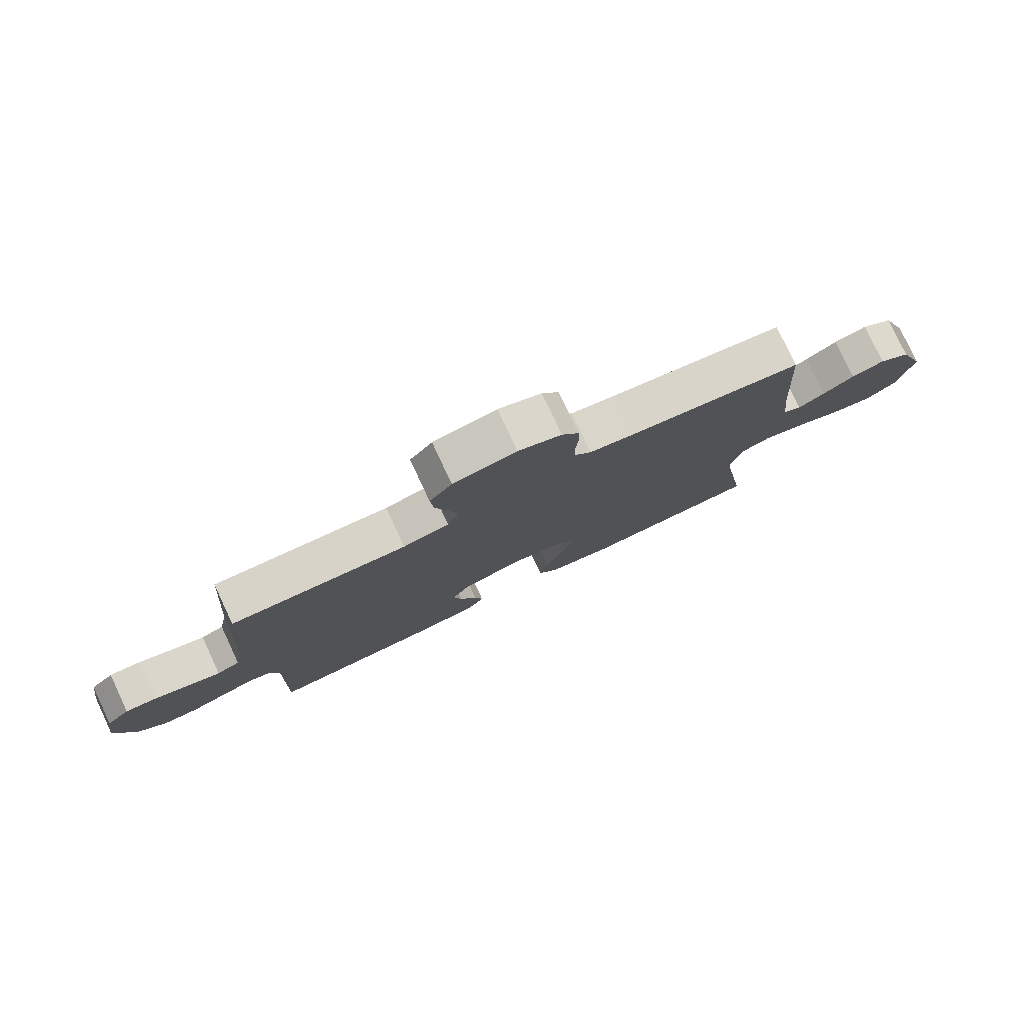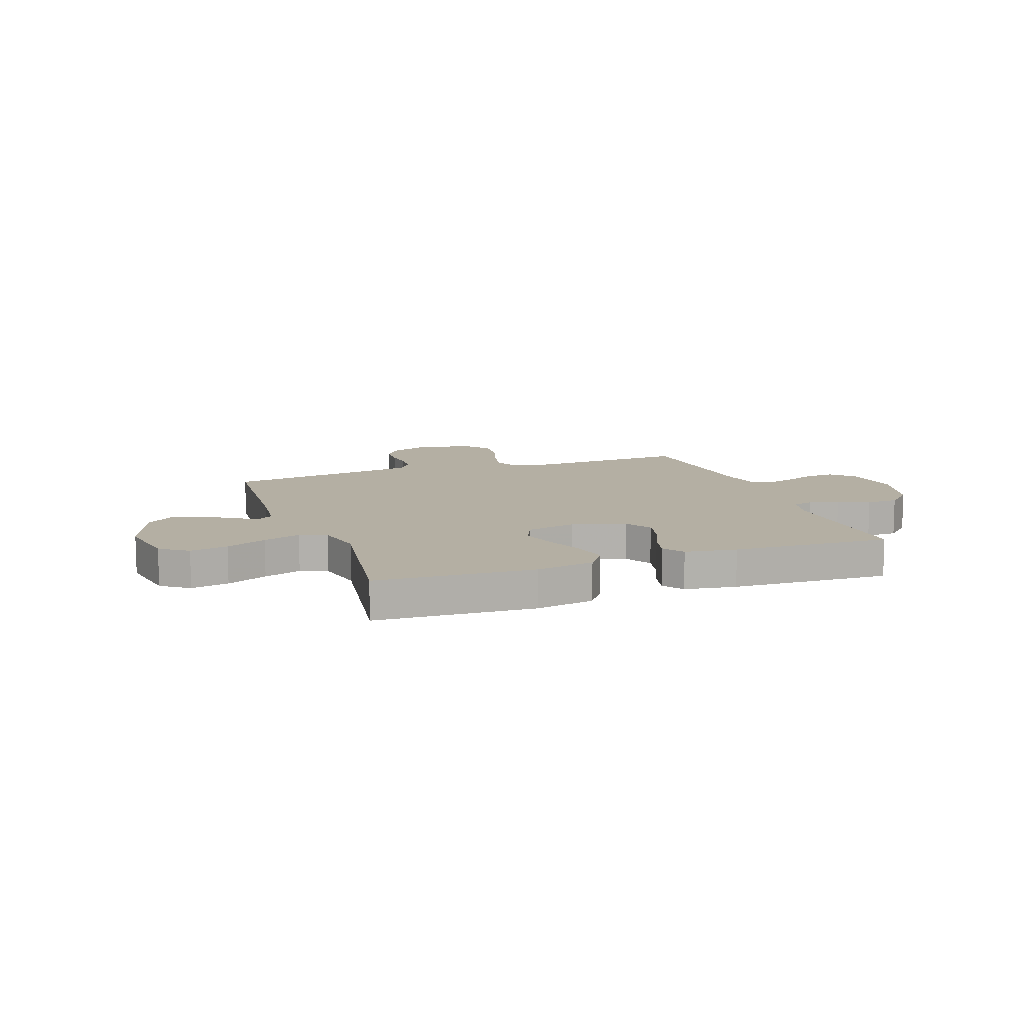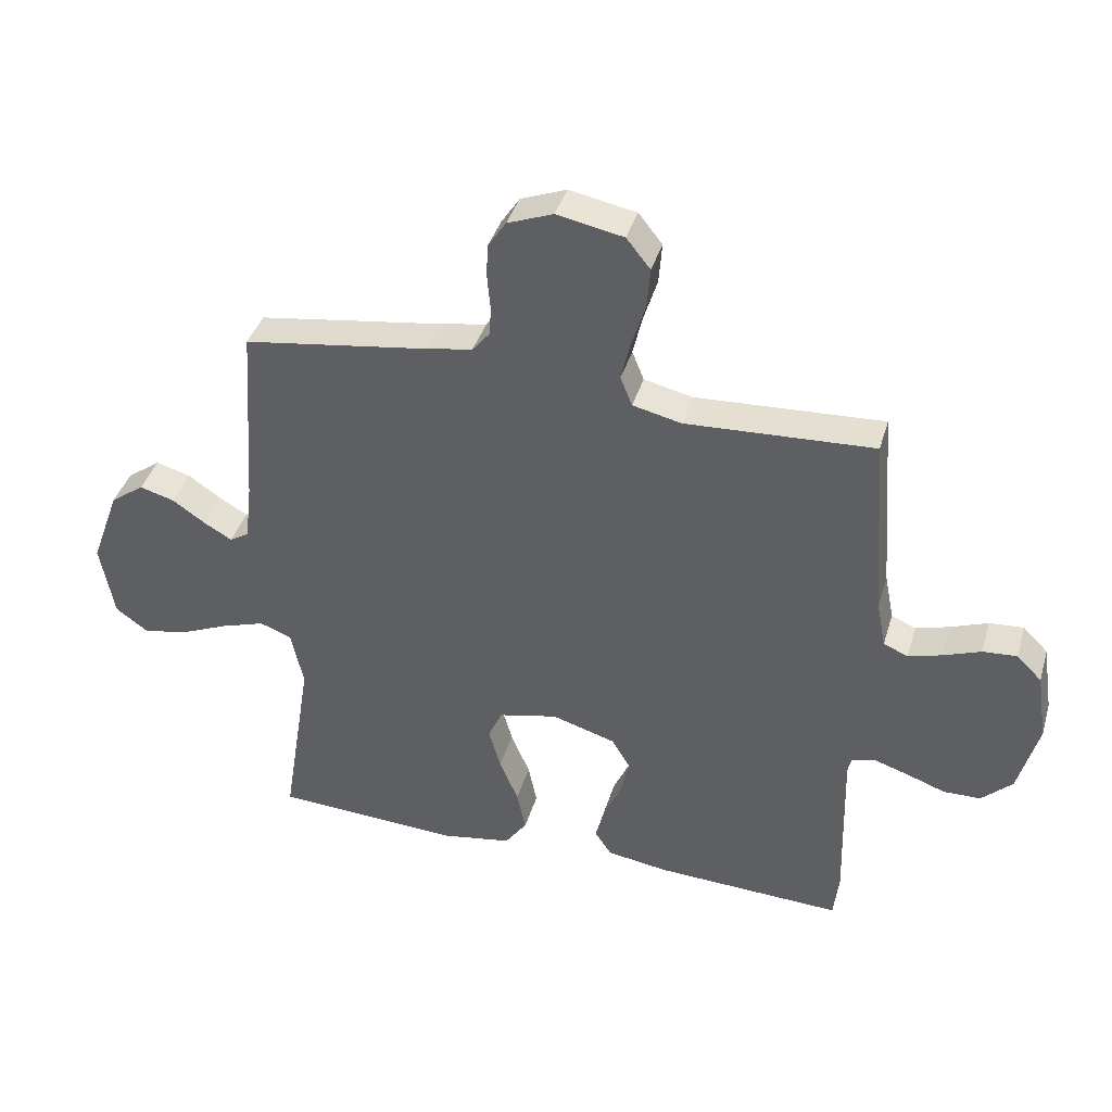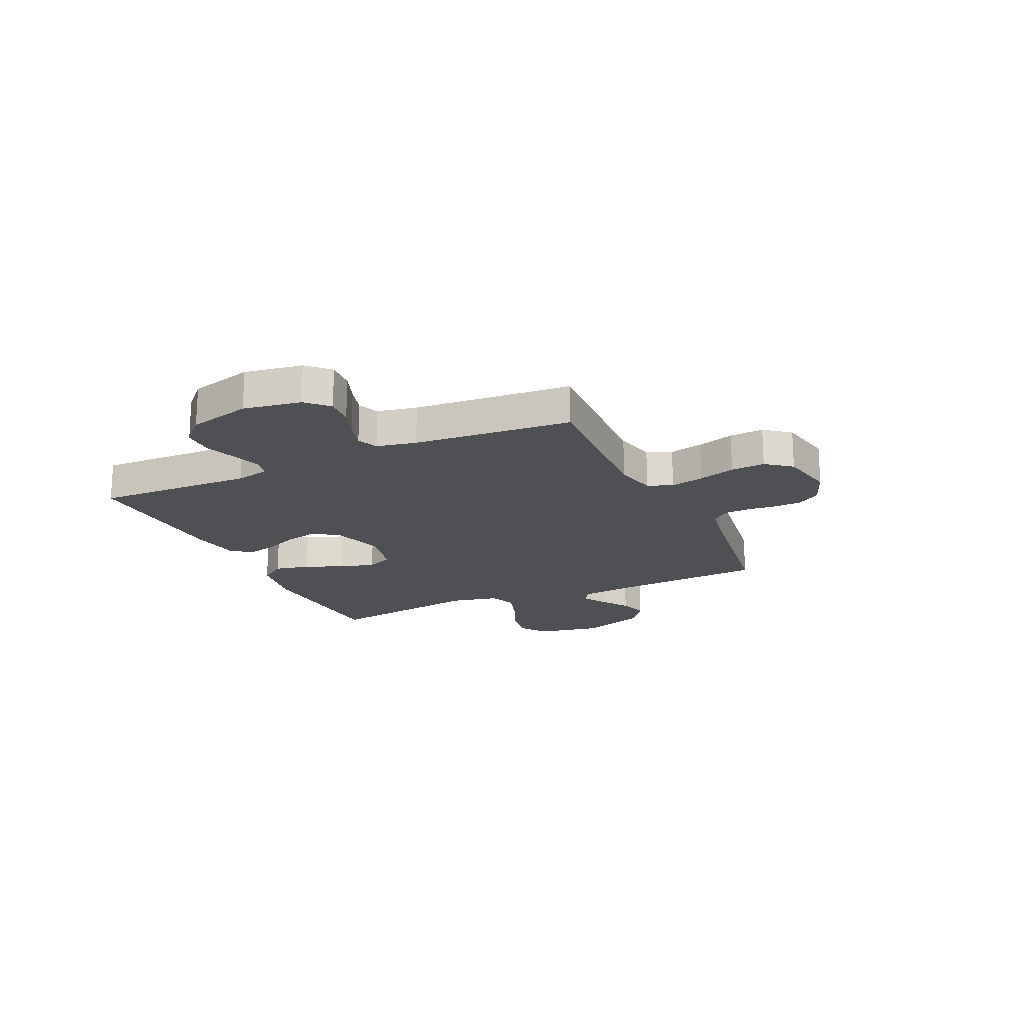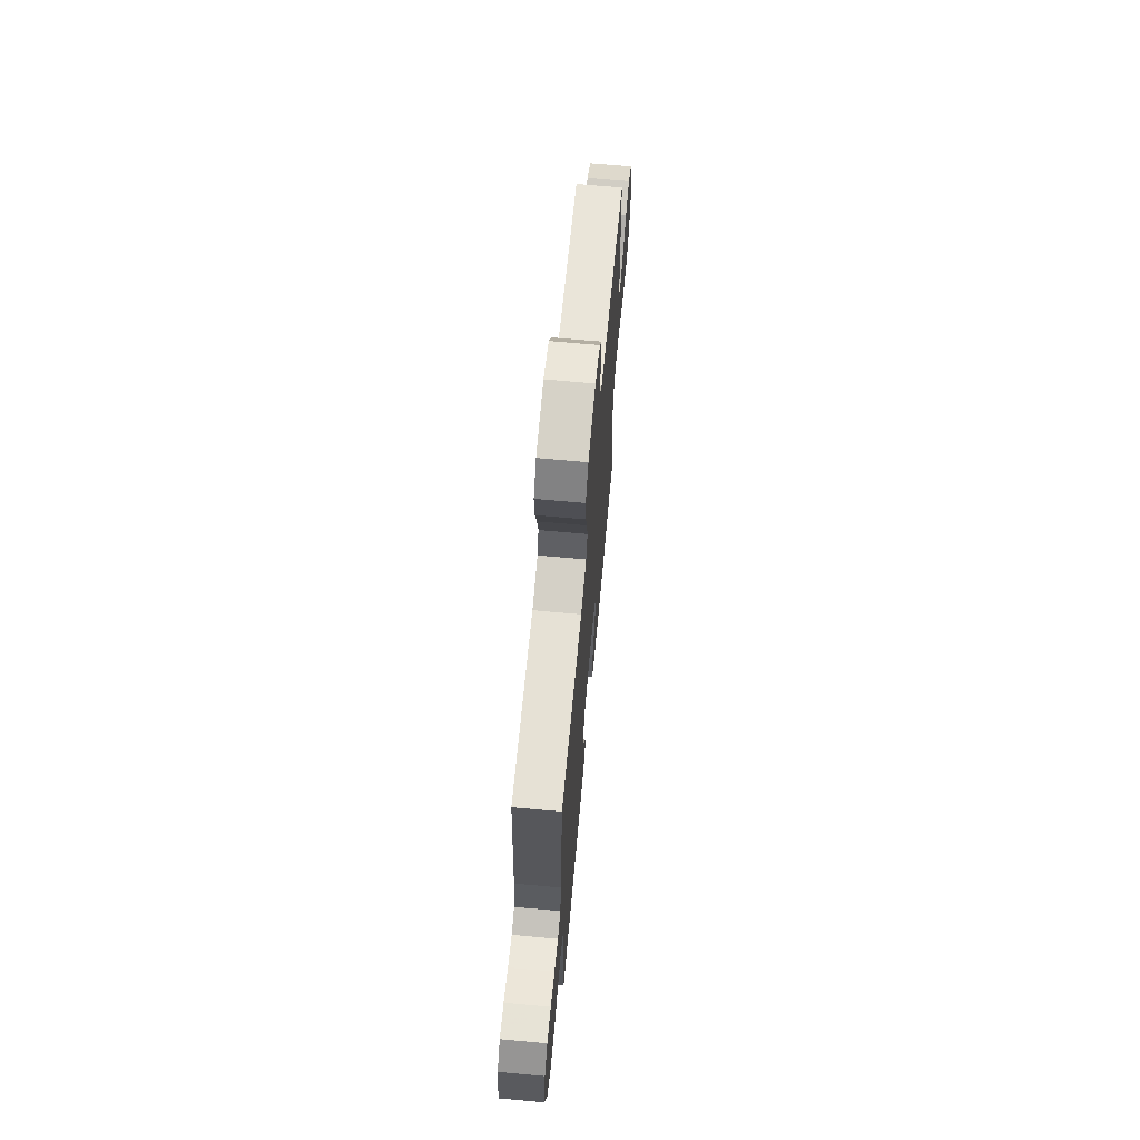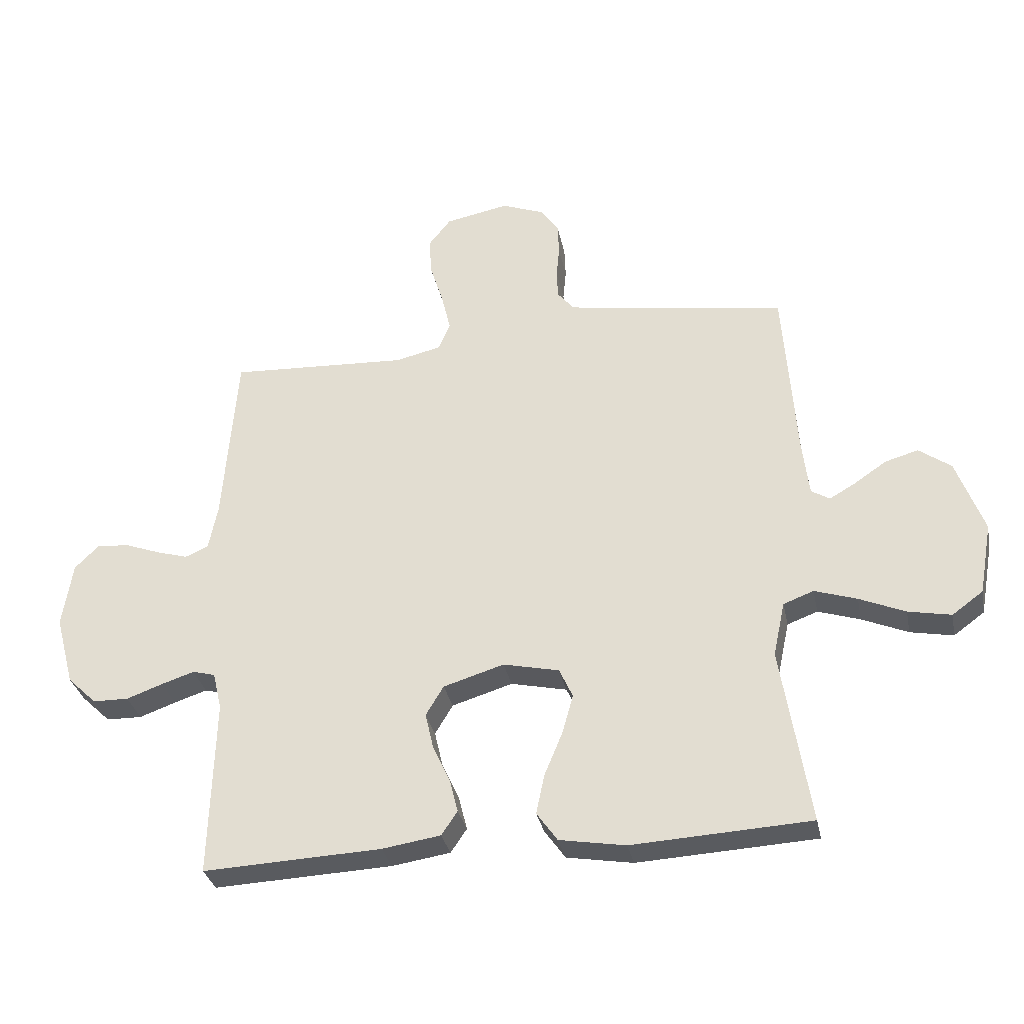
<metadata>
{"format":"obj","ext":"obj","renderer":"f3d","projection":"perspective","resolution":1024,"background":"white","views":[{"elev":79.3,"azim":-25.1,"up":"+Z"},{"elev":11.2,"azim":160.2,"up":"+Y"},{"elev":39.5,"azim":-163.9,"up":"+Z"},{"elev":-18.7,"azim":-65.3,"up":"+Y"},{"elev":67.1,"azim":-84.8,"up":"+Z"},{"elev":-32.2,"azim":11.4,"up":"+Z"}]}
</metadata>
<code>
v -0.5 0.07 -0.5
v -0.492 0.07 -0.2
v -0.507 0.07 -0.137
v -0.545 0.07 -0.127
v -0.6 0.07 -0.145
v -0.661 0.07 -0.167
v -0.721 0.07 -0.166
v -0.77 0.07 -0.119
v -0.802 0.07 0
v -0.785 0.07 0.11
v -0.745 0.07 0.15
v -0.69 0.07 0.146
v -0.631 0.07 0.124
v -0.577 0.07 0.108
v -0.538 0.07 0.125
v -0.523 0.07 0.2
v -0.5 0.07 0.5
v -0.2 0.07 0.485
v -0.122 0.07 0.503
v -0.103 0.07 0.55
v -0.118 0.07 0.614
v -0.14 0.07 0.684
v -0.145 0.07 0.749
v -0.107 0.07 0.797
v 0 0.07 0.818
v 0.073 0.07 0.79
v 0.102 0.07 0.746
v 0.104 0.07 0.693
v 0.099 0.07 0.639
v 0.101 0.07 0.591
v 0.129 0.07 0.557
v 0.2 0.07 0.544
v 0.5 0.07 0.5
v 0.521 0.07 0.2
v 0.532 0.07 0.106
v 0.563 0.07 0.087
v 0.608 0.07 0.113
v 0.661 0.07 0.149
v 0.717 0.07 0.165
v 0.771 0.07 0.126
v 0.817 0.07 0
v 0.795 0.07 -0.121
v 0.743 0.07 -0.159
v 0.671 0.07 -0.145
v 0.594 0.07 -0.112
v 0.523 0.07 -0.089
v 0.472 0.07 -0.108
v 0.452 0.07 -0.2
v 0.5 0.07 -0.5
v 0.2 0.07 -0.516
v 0.089 0.07 -0.497
v 0.054 0.07 -0.448
v 0.068 0.07 -0.381
v 0.098 0.07 -0.309
v 0.117 0.07 -0.242
v 0.094 0.07 -0.192
v 0 0.07 -0.171
v -0.102 0.07 -0.202
v -0.132 0.07 -0.252
v -0.118 0.07 -0.313
v -0.089 0.07 -0.376
v -0.075 0.07 -0.432
v -0.102 0.07 -0.472
v -0.2 0.07 -0.487
v -0.5 0 -0.5
v -0.492 0 -0.2
v -0.507 0 -0.137
v -0.545 0 -0.127
v -0.6 0 -0.145
v -0.661 0 -0.167
v -0.721 0 -0.166
v -0.77 0 -0.119
v -0.802 0 0
v -0.785 0 0.11
v -0.745 0 0.15
v -0.69 0 0.146
v -0.631 0 0.124
v -0.577 0 0.108
v -0.538 0 0.125
v -0.523 0 0.2
v -0.5 0 0.5
v -0.2 0 0.485
v -0.122 0 0.503
v -0.103 0 0.55
v -0.118 0 0.614
v -0.14 0 0.684
v -0.145 0 0.749
v -0.107 0 0.797
v 0 0 0.818
v 0.073 0 0.79
v 0.102 0 0.746
v 0.104 0 0.693
v 0.099 0 0.639
v 0.101 0 0.591
v 0.129 0 0.557
v 0.2 0 0.544
v 0.5 0 0.5
v 0.521 0 0.2
v 0.532 0 0.106
v 0.563 0 0.087
v 0.608 0 0.113
v 0.661 0 0.149
v 0.717 0 0.165
v 0.771 0 0.126
v 0.817 0 0
v 0.795 0 -0.121
v 0.743 0 -0.159
v 0.671 0 -0.145
v 0.594 0 -0.112
v 0.523 0 -0.089
v 0.472 0 -0.108
v 0.452 0 -0.2
v 0.5 0 -0.5
v 0.2 0 -0.516
v 0.089 0 -0.497
v 0.054 0 -0.448
v 0.068 0 -0.381
v 0.098 0 -0.309
v 0.117 0 -0.242
v 0.094 0 -0.192
v 0 0 -0.171
v -0.102 0 -0.202
v -0.132 0 -0.252
v -0.118 0 -0.313
v -0.089 0 -0.376
v -0.075 0 -0.432
v -0.102 0 -0.472
v -0.2 0 -0.487
f 64 1 2
f 63 64 2
f 62 63 2
f 61 62 2
f 60 61 2
f 59 60 2 3
f 58 59 3
f 57 58 3 4
f 52 53 54
f 51 52 54
f 50 51 54
f 49 50 54
f 48 49 54
f 47 48 54 55
f 43 44 45
f 42 43 45
f 41 42 45
f 40 41 45
f 39 40 45
f 38 39 45
f 37 38 45
f 36 37 45 46
f 35 36 46 47
f 32 33 34
f 47 55 56
f 35 47 56
f 34 35 56
f 32 34 56
f 31 32 56
f 27 28 29
f 26 27 29
f 25 26 29
f 24 25 29
f 23 24 29
f 22 23 29
f 21 22 29
f 20 21 29 30
f 16 17 18
f 15 16 18 19
f 11 12 13
f 10 11 13
f 9 10 13
f 8 9 13
f 7 8 13
f 6 7 13
f 5 6 13
f 4 5 13 14
f 57 4 14 15
f 31 56 57
f 30 31 57
f 20 30 57
f 19 20 57
f 15 19 57
f 66 65 128
f 66 128 127
f 66 127 126
f 66 126 125
f 66 125 124
f 67 66 124 123
f 67 123 122
f 68 67 122 121
f 118 117 116
f 118 116 115
f 118 115 114
f 118 114 113
f 118 113 112
f 119 118 112 111
f 109 108 107
f 109 107 106
f 109 106 105
f 109 105 104
f 109 104 103
f 109 103 102
f 109 102 101
f 110 109 101 100
f 111 110 100 99
f 98 97 96
f 120 119 111
f 120 111 99
f 120 99 98
f 120 98 96
f 120 96 95
f 93 92 91
f 93 91 90
f 93 90 89
f 93 89 88
f 93 88 87
f 93 87 86
f 93 86 85
f 94 93 85 84
f 82 81 80
f 83 82 80 79
f 77 76 75
f 77 75 74
f 77 74 73
f 77 73 72
f 77 72 71
f 77 71 70
f 77 70 69
f 78 77 69 68
f 79 78 68 121
f 121 120 95
f 121 95 94
f 121 94 84
f 121 84 83
f 121 83 79
f 1 65 66 2
f 2 66 67 3
f 3 67 68 4
f 4 68 69 5
f 5 69 70 6
f 6 70 71 7
f 7 71 72 8
f 8 72 73 9
f 9 73 74 10
f 10 74 75 11
f 11 75 76 12
f 12 76 77 13
f 13 77 78 14
f 14 78 79 15
f 15 79 80 16
f 16 80 81 17
f 17 81 82 18
f 18 82 83 19
f 19 83 84 20
f 20 84 85 21
f 21 85 86 22
f 22 86 87 23
f 23 87 88 24
f 24 88 89 25
f 25 89 90 26
f 26 90 91 27
f 27 91 92 28
f 28 92 93 29
f 29 93 94 30
f 30 94 95 31
f 31 95 96 32
f 32 96 97 33
f 33 97 98 34
f 34 98 99 35
f 35 99 100 36
f 36 100 101 37
f 37 101 102 38
f 38 102 103 39
f 39 103 104 40
f 40 104 105 41
f 41 105 106 42
f 42 106 107 43
f 43 107 108 44
f 44 108 109 45
f 45 109 110 46
f 46 110 111 47
f 47 111 112 48
f 48 112 113 49
f 49 113 114 50
f 50 114 115 51
f 51 115 116 52
f 52 116 117 53
f 53 117 118 54
f 54 118 119 55
f 55 119 120 56
f 56 120 121 57
f 57 121 122 58
f 58 122 123 59
f 59 123 124 60
f 60 124 125 61
f 61 125 126 62
f 62 126 127 63
f 63 127 128 64
f 64 128 65 1

</code>
